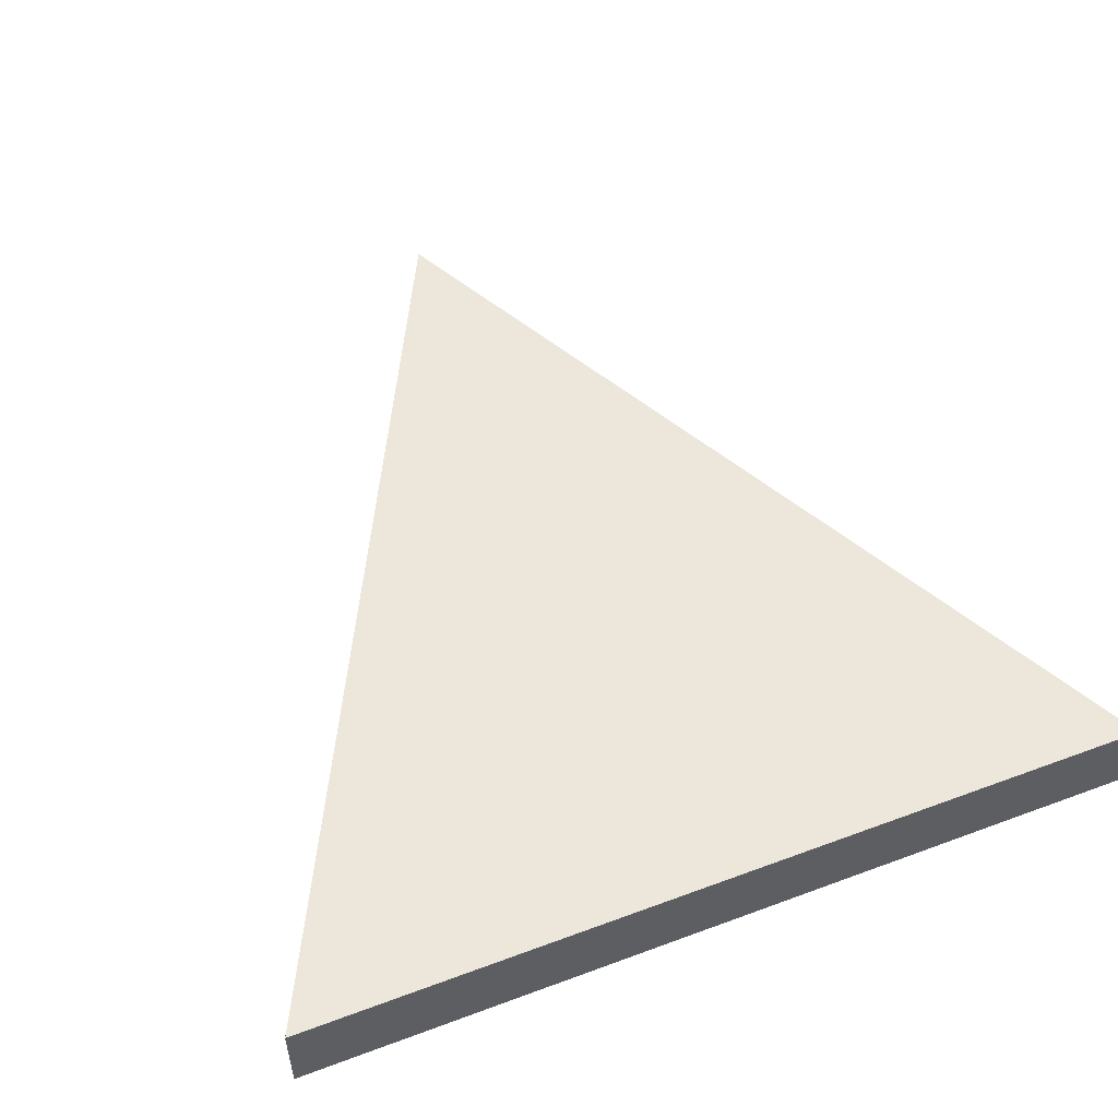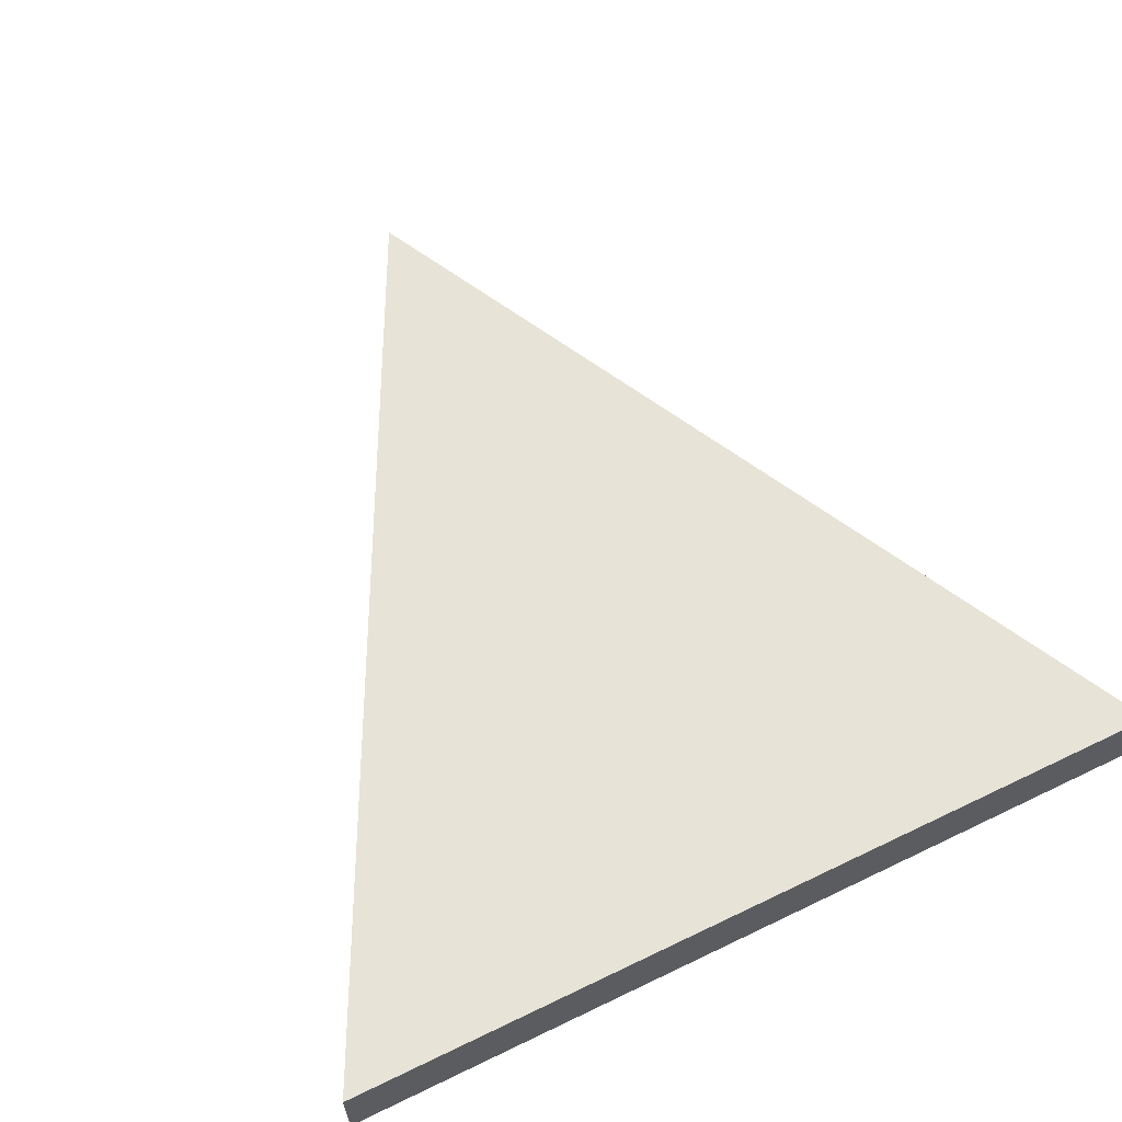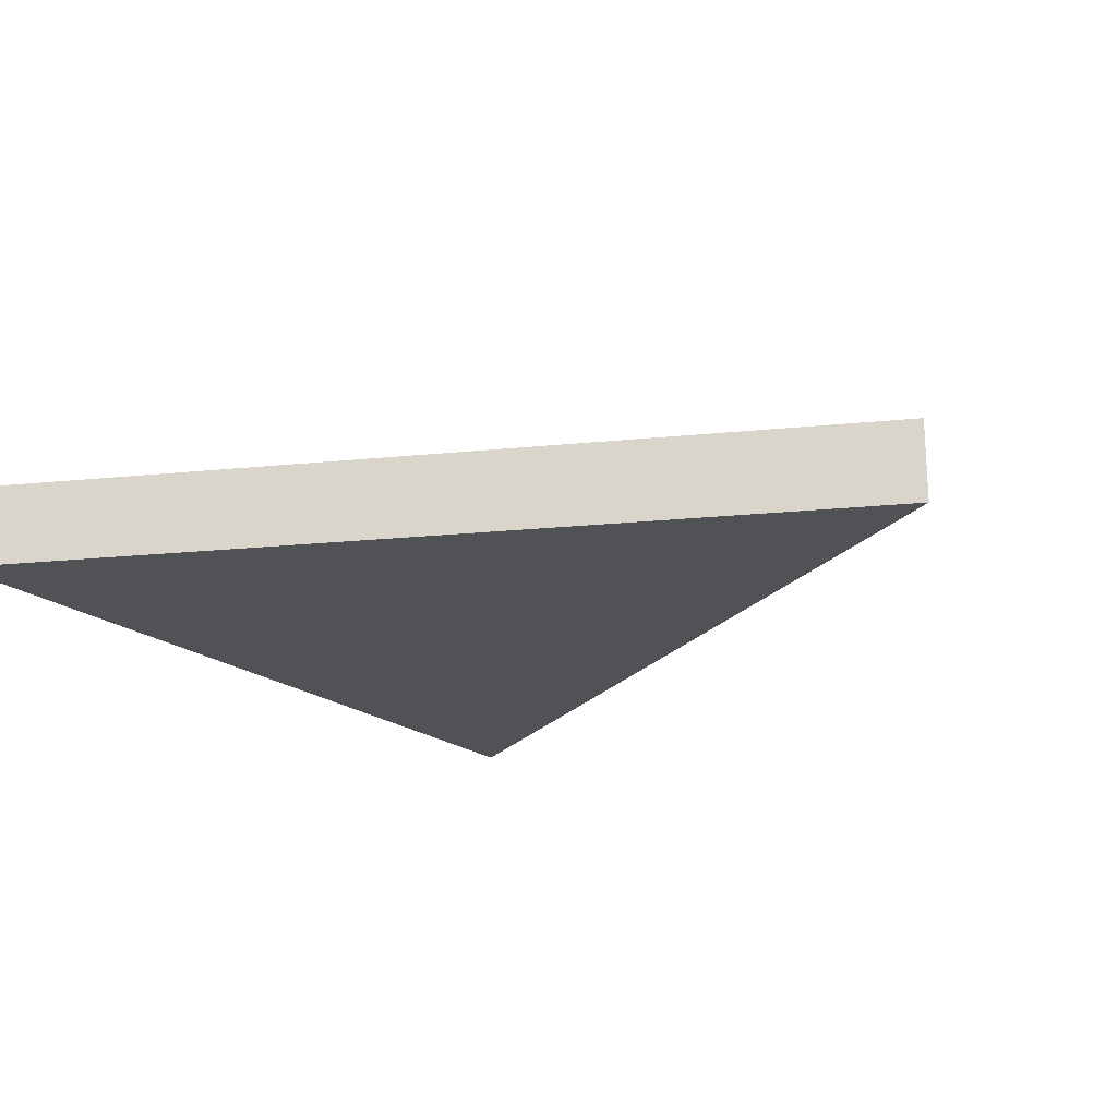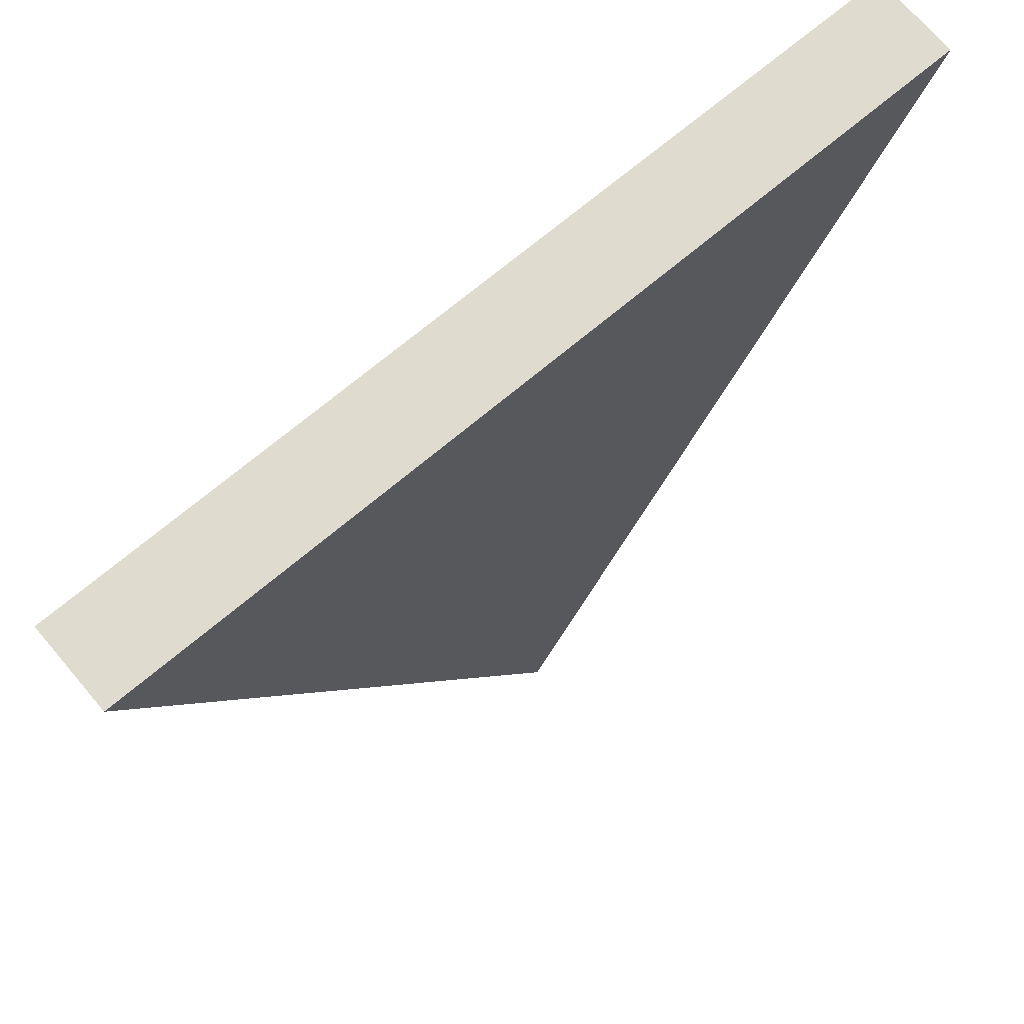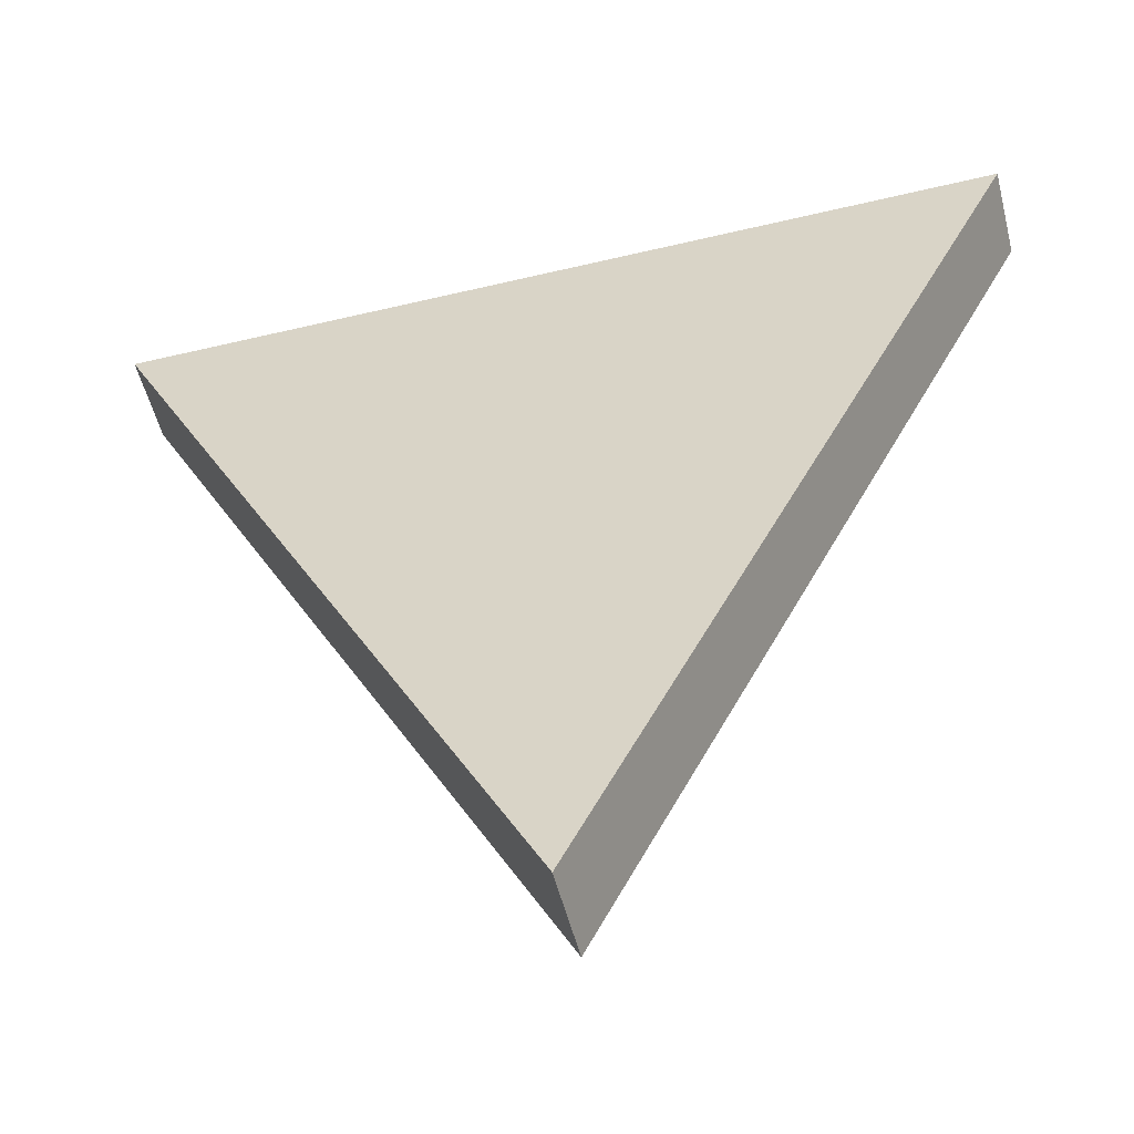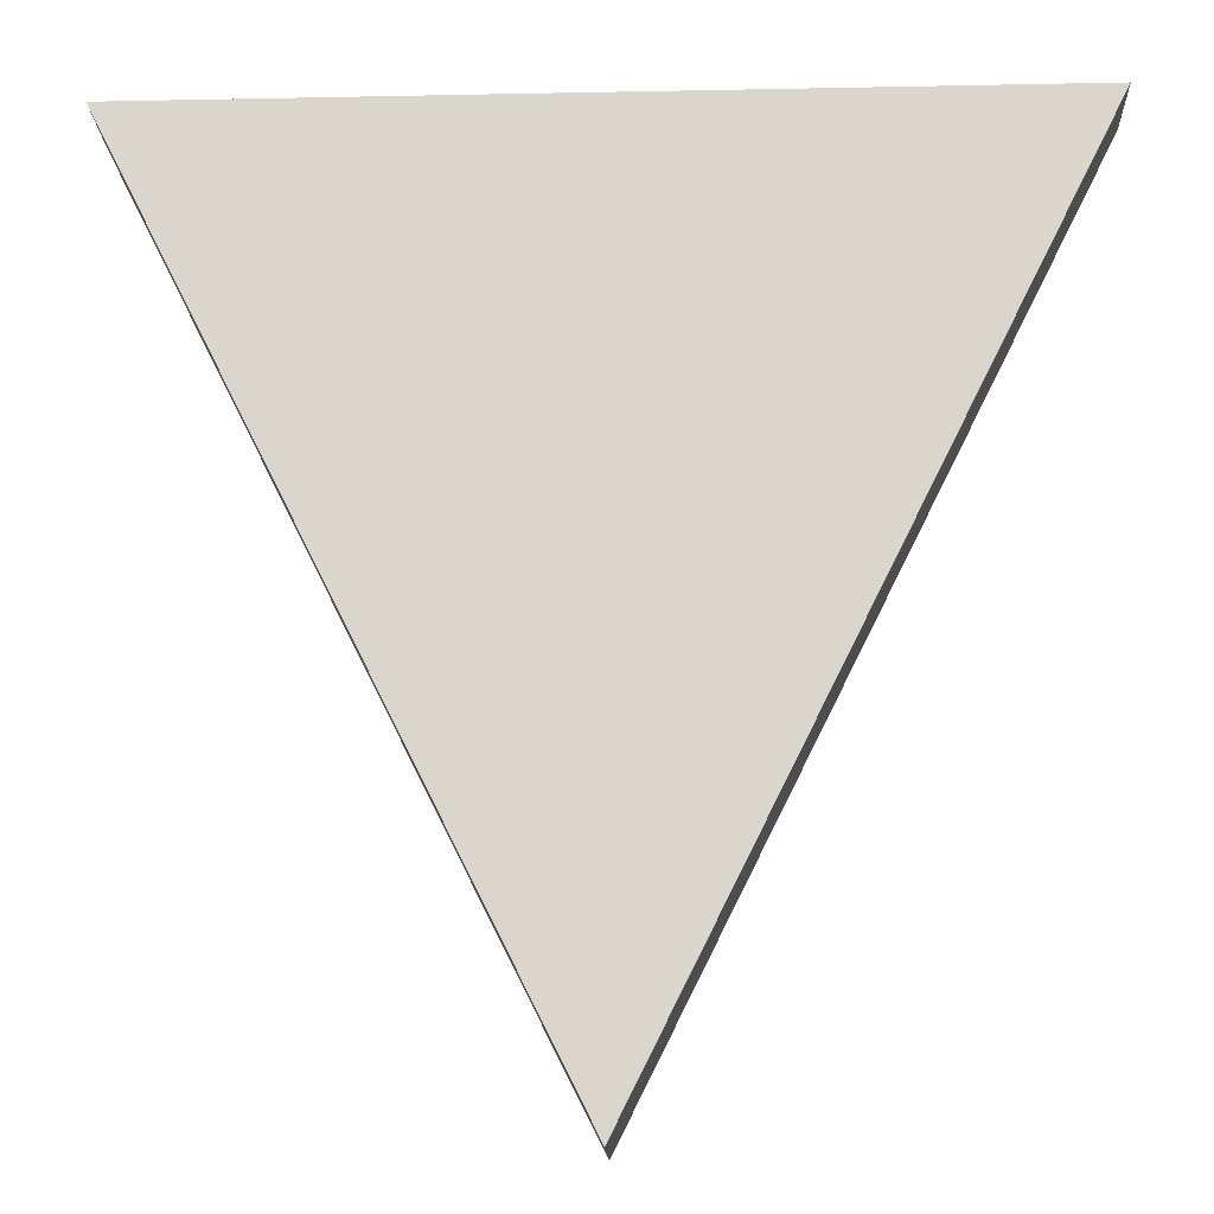
<metadata>
{"format":"obj","ext":"obj","renderer":"f3d","projection":"perspective","resolution":1024,"background":"white","views":[{"elev":53.1,"azim":-21.7,"up":"+Y"},{"elev":62.2,"azim":-26.1,"up":"+Y"},{"elev":-21.0,"azim":126.8,"up":"+Y"},{"elev":70.3,"azim":139.8,"up":"+Z"},{"elev":-54.1,"azim":-165.8,"up":"+Z"},{"elev":-17.2,"azim":2.3,"up":"+Z"}]}
</metadata>
<code>
o Cube
v 0 0 -1
v 1 0 1
v -1 0 1
v 0 0.2 -1
v -1 0.2 1
v 1 0.2 1
f 3 1 2
f 5 6 4
f 3 2 6 5
f 2 1 4 6
f 1 3 5 4

</code>
